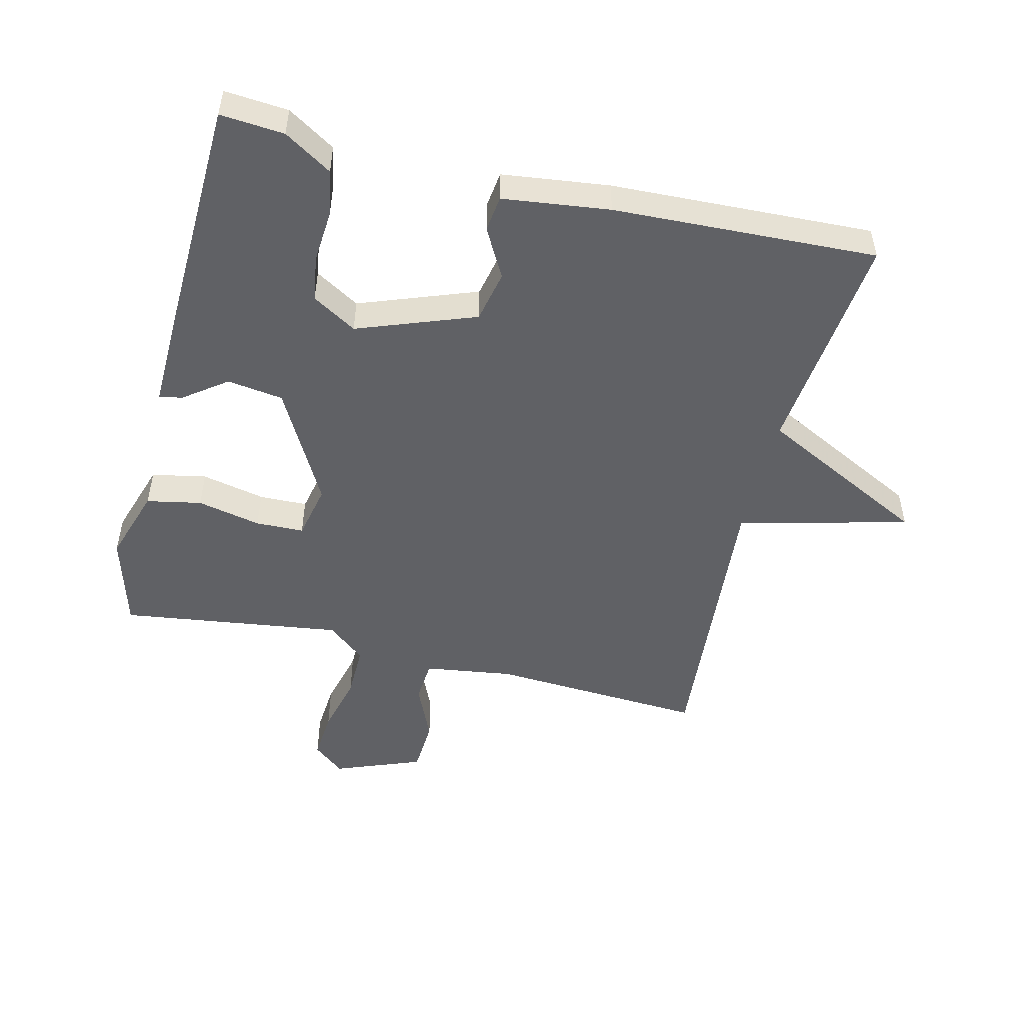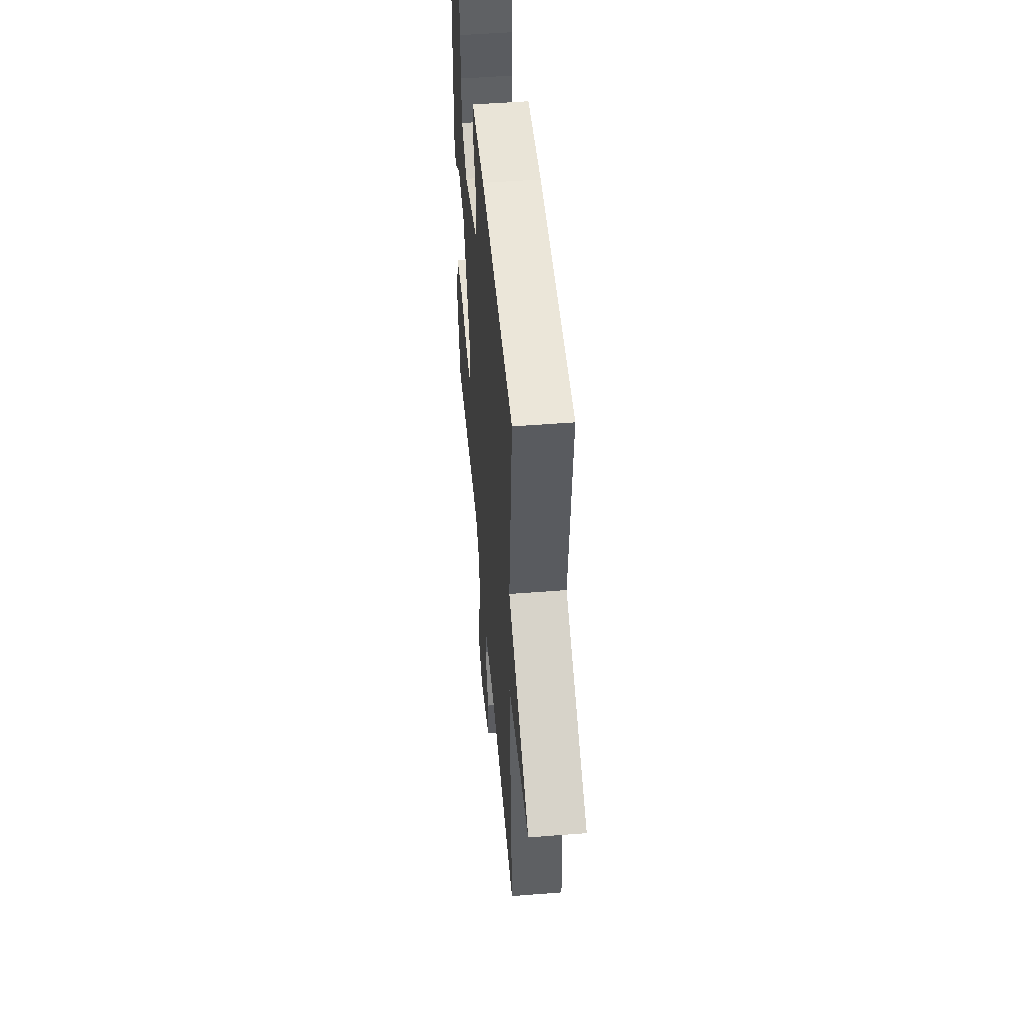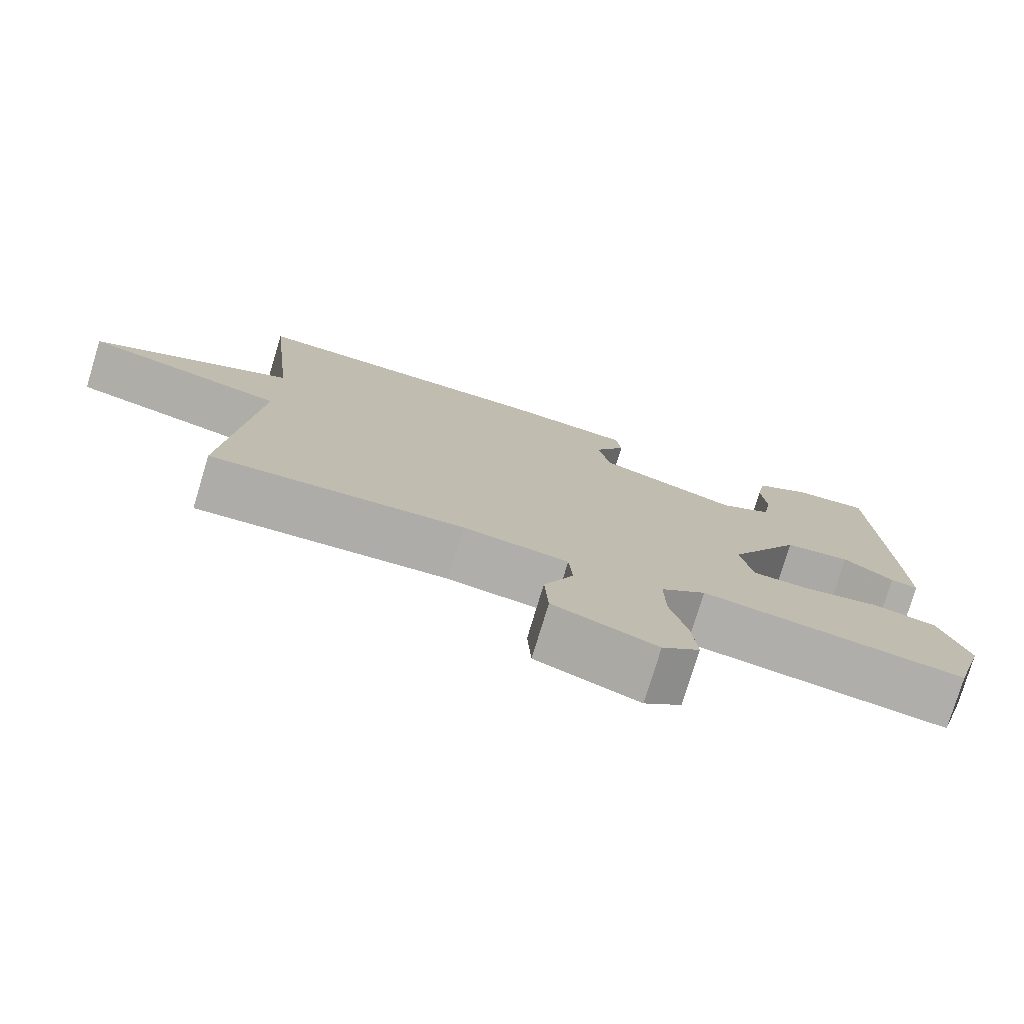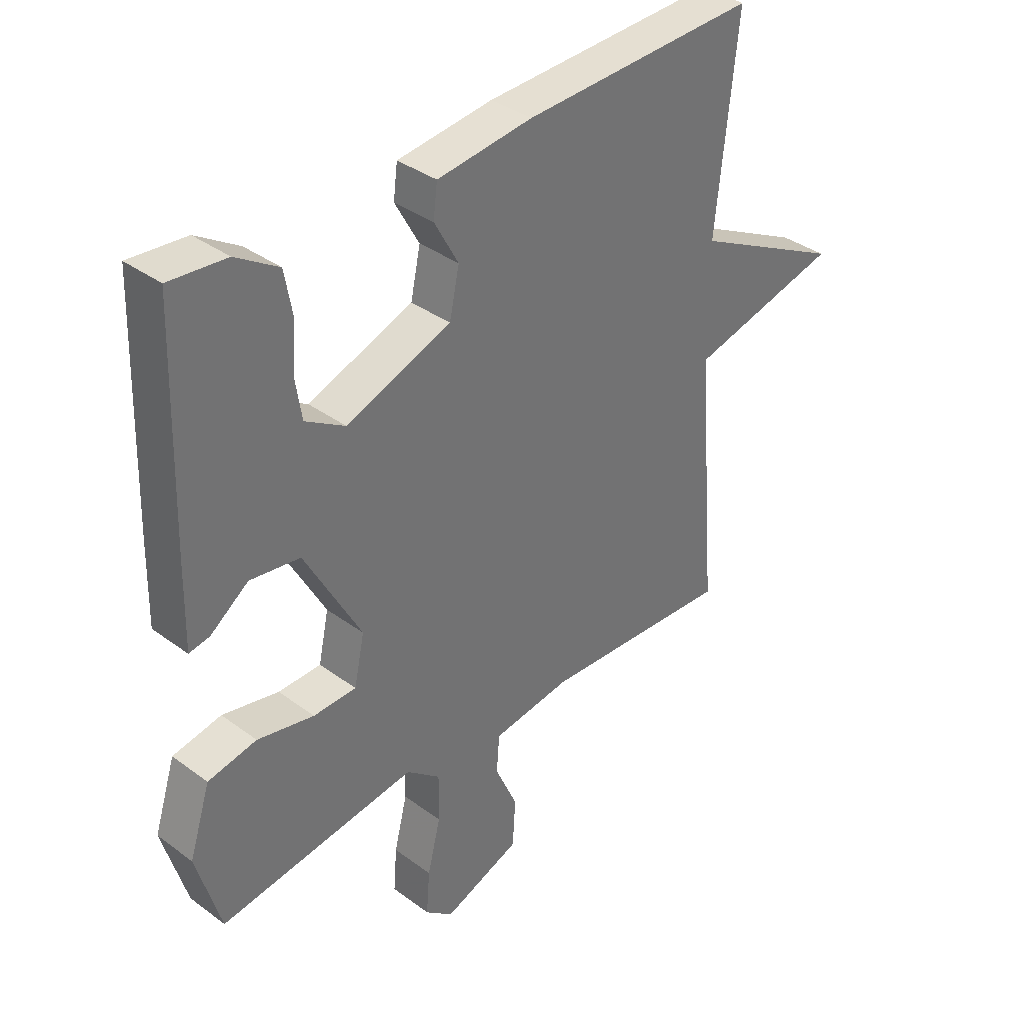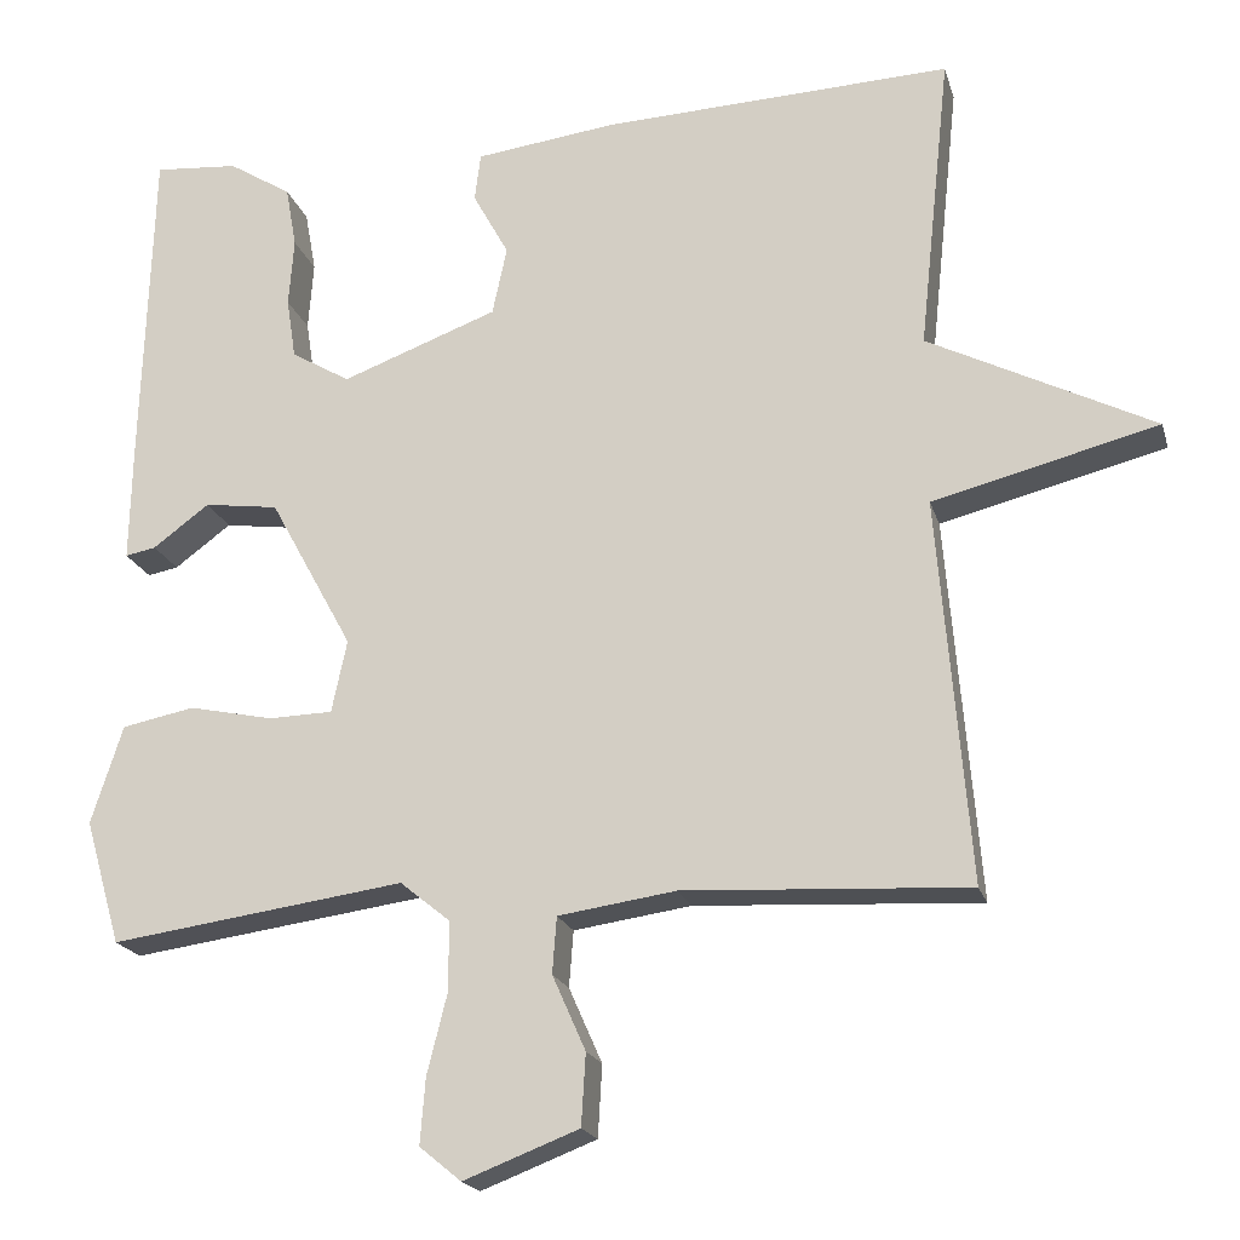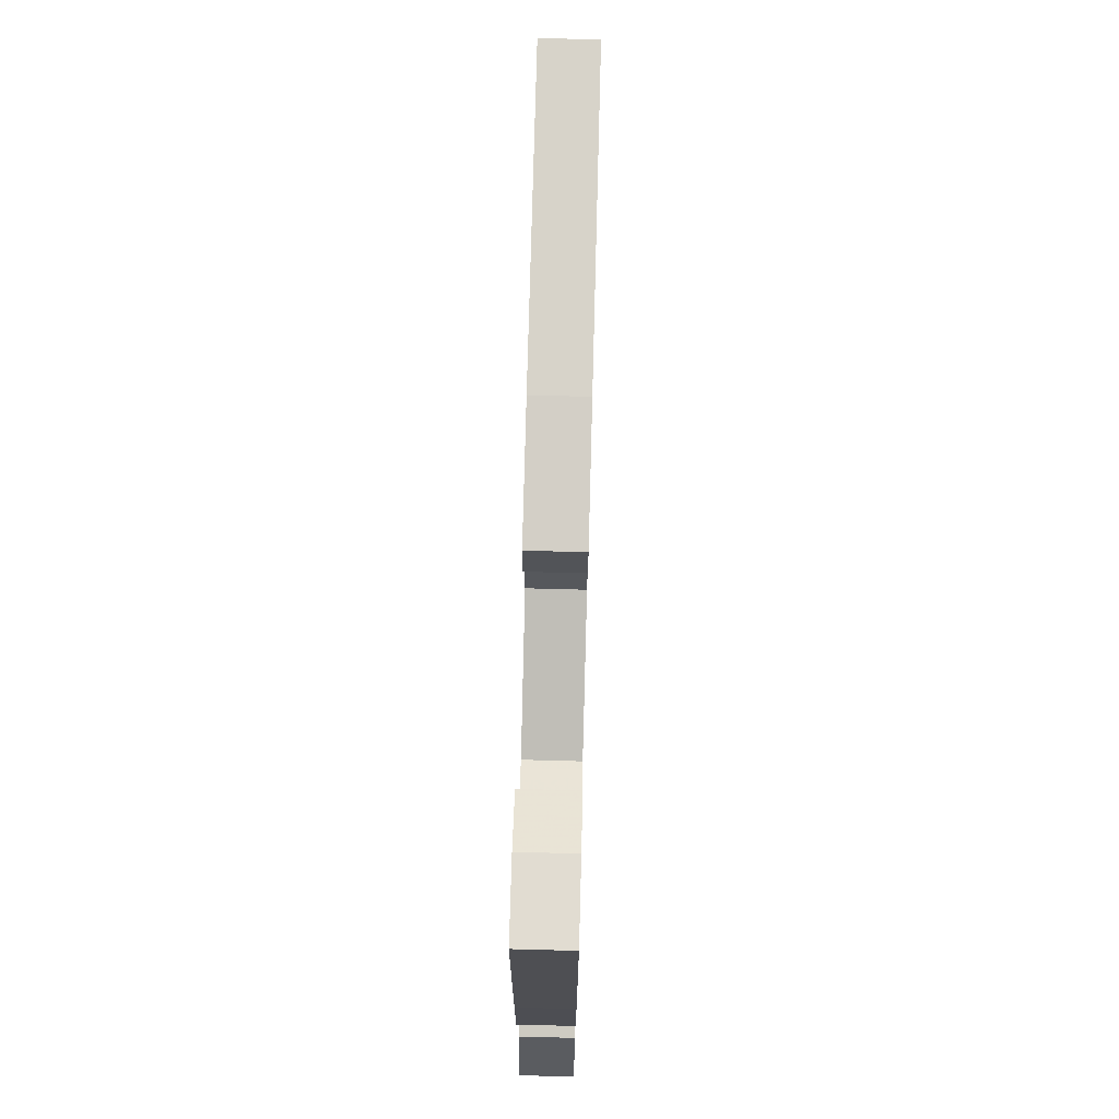
<metadata>
{"format":"obj","ext":"obj","renderer":"f3d","projection":"perspective","resolution":1024,"background":"white","views":[{"elev":-50.4,"azim":-13.8,"up":"+Y"},{"elev":50.6,"azim":85.1,"up":"+Z"},{"elev":-77.4,"azim":163.2,"up":"+Z"},{"elev":36.4,"azim":-46.1,"up":"+Z"},{"elev":-19.6,"azim":14.6,"up":"+Z"},{"elev":73.8,"azim":-88.5,"up":"+Z"}]}
</metadata>
<code>
v 0.5 0.07 -0.5
v 0.167 0.07 -0.482
v 0.029 0.07 -0.502
v 0.024 0.07 -0.568
v 0.063 0.07 -0.656
v 0.058 0.07 -0.74
v -0.077 0.07 -0.792
v -0.126 0.07 -0.752
v -0.12 0.07 -0.675
v -0.097 0.07 -0.583
v -0.096 0.07 -0.5
v -0.155 0.07 -0.452
v -0.5 0.07 -0.5
v -0.542 0.07 -0.354
v -0.505 0.07 -0.239
v -0.42 0.07 -0.222
v -0.321 0.07 -0.243
v -0.246 0.07 -0.241
v -0.228 0.07 -0.156
v -0.326 0.07 0.023
v -0.413 0.07 0.035
v -0.479 0.07 -0.014
v -0.515 0.07 -0.021
v -0.512 0.07 0.121
v -0.5 0.07 0.5
v -0.401 0.07 0.492
v -0.327 0.07 0.446
v -0.314 0.07 0.374
v -0.32 0.07 0.293
v -0.309 0.07 0.222
v -0.24 0.07 0.181
v -0.057 0.07 0.249
v -0.04 0.07 0.329
v -0.082 0.07 0.405
v -0.075 0.07 0.461
v 0.091 0.07 0.482
v 0.5 0.07 0.5
v 0.463 0.07 0.15
v 0.727 0.07 0.017
v 0.463 0.07 -0.05
v 0.5 0 -0.5
v 0.167 0 -0.482
v 0.029 0 -0.502
v 0.024 0 -0.568
v 0.063 0 -0.656
v 0.058 0 -0.74
v -0.077 0 -0.792
v -0.126 0 -0.752
v -0.12 0 -0.675
v -0.097 0 -0.583
v -0.096 0 -0.5
v -0.155 0 -0.452
v -0.5 0 -0.5
v -0.542 0 -0.354
v -0.505 0 -0.239
v -0.42 0 -0.222
v -0.321 0 -0.243
v -0.246 0 -0.241
v -0.228 0 -0.156
v -0.326 0 0.023
v -0.413 0 0.035
v -0.479 0 -0.014
v -0.515 0 -0.021
v -0.512 0 0.121
v -0.5 0 0.5
v -0.401 0 0.492
v -0.327 0 0.446
v -0.314 0 0.374
v -0.32 0 0.293
v -0.309 0 0.222
v -0.24 0 0.181
v -0.057 0 0.249
v -0.04 0 0.329
v -0.082 0 0.405
v -0.075 0 0.461
v 0.091 0 0.482
v 0.5 0 0.5
v 0.463 0 0.15
v 0.727 0 0.017
v 0.463 0 -0.05
f 38 39 40
f 36 37 38
f 35 36 38
f 34 35 38
f 33 34 38
f 32 33 38 40
f 40 1 2
f 32 40 2
f 31 32 2
f 27 28 29
f 26 27 29
f 25 26 29
f 24 25 29
f 23 24 29
f 22 23 29
f 21 22 29
f 20 21 29 30
f 31 2 3
f 30 31 3
f 20 30 3
f 19 20 3
f 15 16 17
f 14 15 17
f 13 14 17
f 12 13 17
f 11 12 17 18
f 8 9 10
f 7 8 10
f 6 7 10
f 5 6 10
f 4 5 10
f 4 10 11
f 11 18 19
f 4 11 19
f 3 4 19
f 80 79 78
f 78 77 76
f 78 76 75
f 78 75 74
f 78 74 73
f 80 78 73 72
f 42 41 80
f 42 80 72
f 42 72 71
f 69 68 67
f 69 67 66
f 69 66 65
f 69 65 64
f 69 64 63
f 69 63 62
f 69 62 61
f 70 69 61 60
f 43 42 71
f 43 71 70
f 43 70 60
f 43 60 59
f 57 56 55
f 57 55 54
f 57 54 53
f 57 53 52
f 58 57 52 51
f 50 49 48
f 50 48 47
f 50 47 46
f 50 46 45
f 50 45 44
f 51 50 44
f 59 58 51
f 59 51 44
f 59 44 43
f 1 41 42 2
f 2 42 43 3
f 3 43 44 4
f 4 44 45 5
f 5 45 46 6
f 6 46 47 7
f 7 47 48 8
f 8 48 49 9
f 9 49 50 10
f 10 50 51 11
f 11 51 52 12
f 12 52 53 13
f 13 53 54 14
f 14 54 55 15
f 15 55 56 16
f 16 56 57 17
f 17 57 58 18
f 18 58 59 19
f 19 59 60 20
f 20 60 61 21
f 21 61 62 22
f 22 62 63 23
f 23 63 64 24
f 24 64 65 25
f 25 65 66 26
f 26 66 67 27
f 27 67 68 28
f 28 68 69 29
f 29 69 70 30
f 30 70 71 31
f 31 71 72 32
f 32 72 73 33
f 33 73 74 34
f 34 74 75 35
f 35 75 76 36
f 36 76 77 37
f 37 77 78 38
f 38 78 79 39
f 39 79 80 40
f 40 80 41 1

</code>
